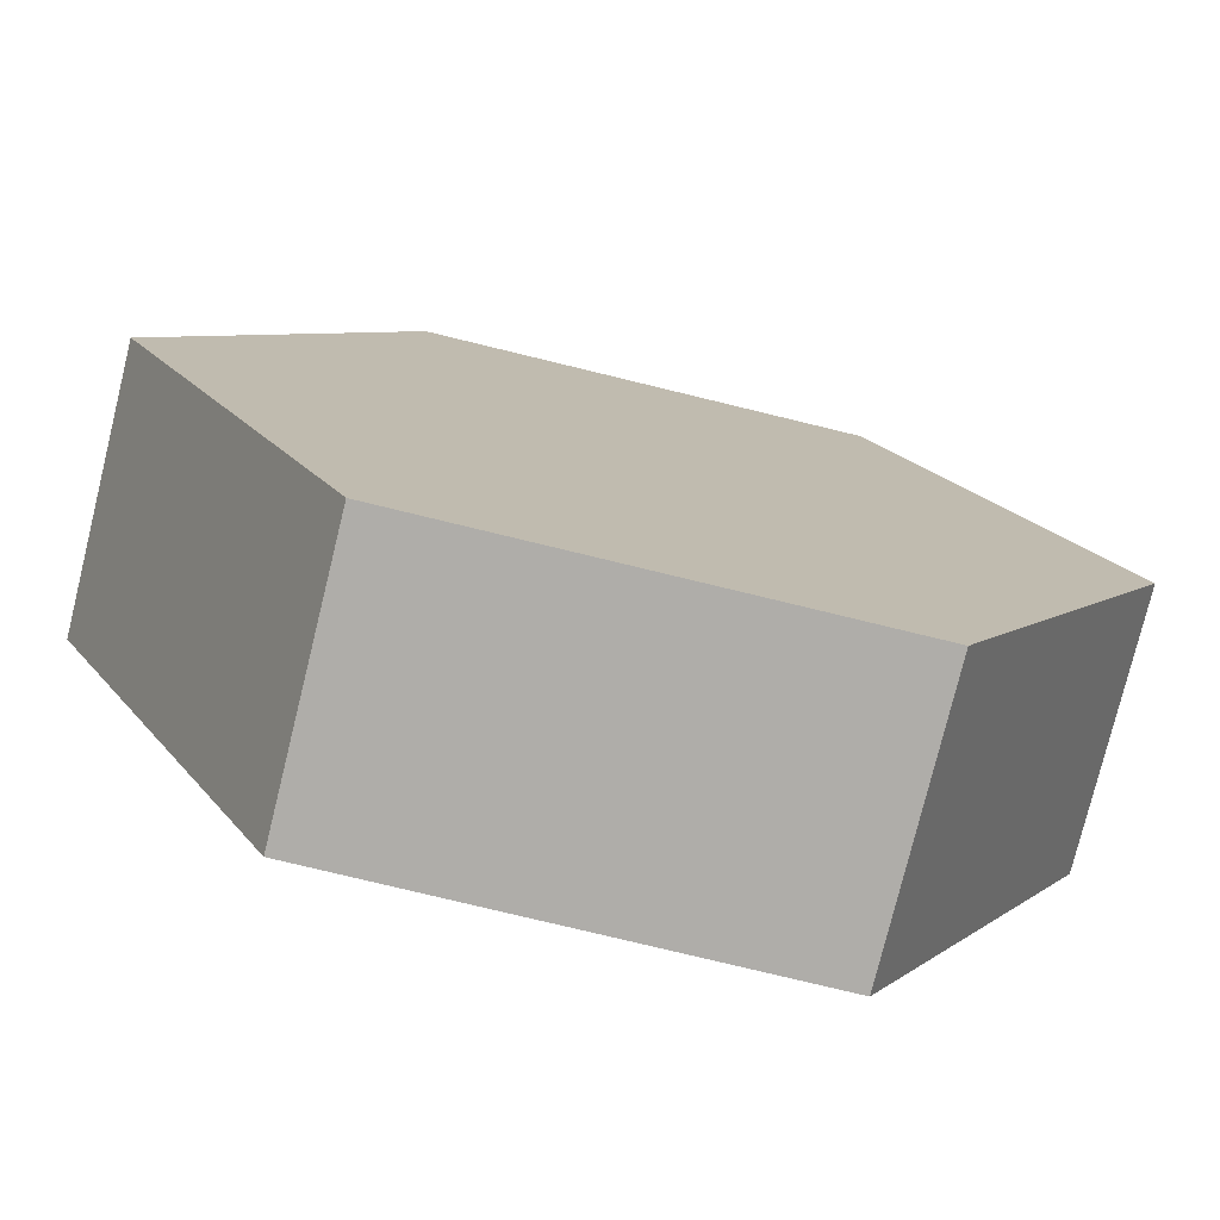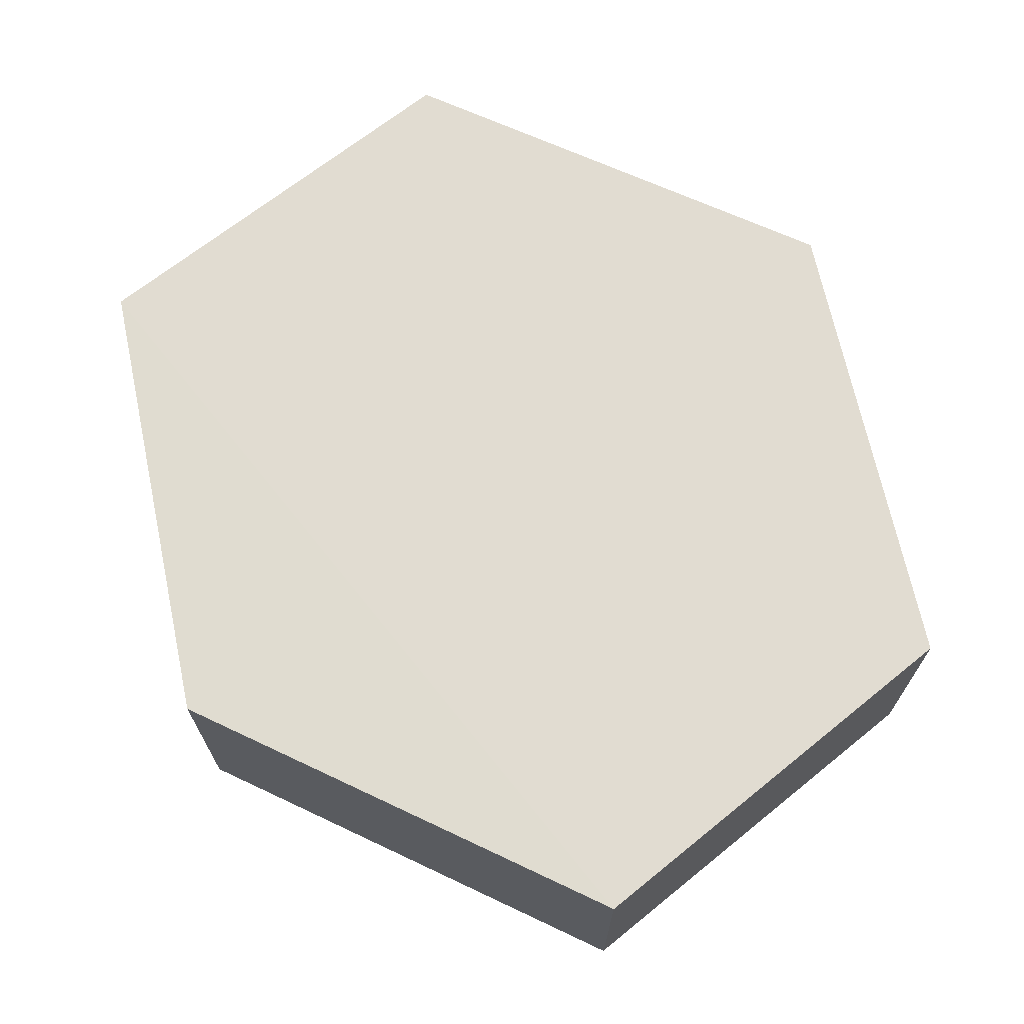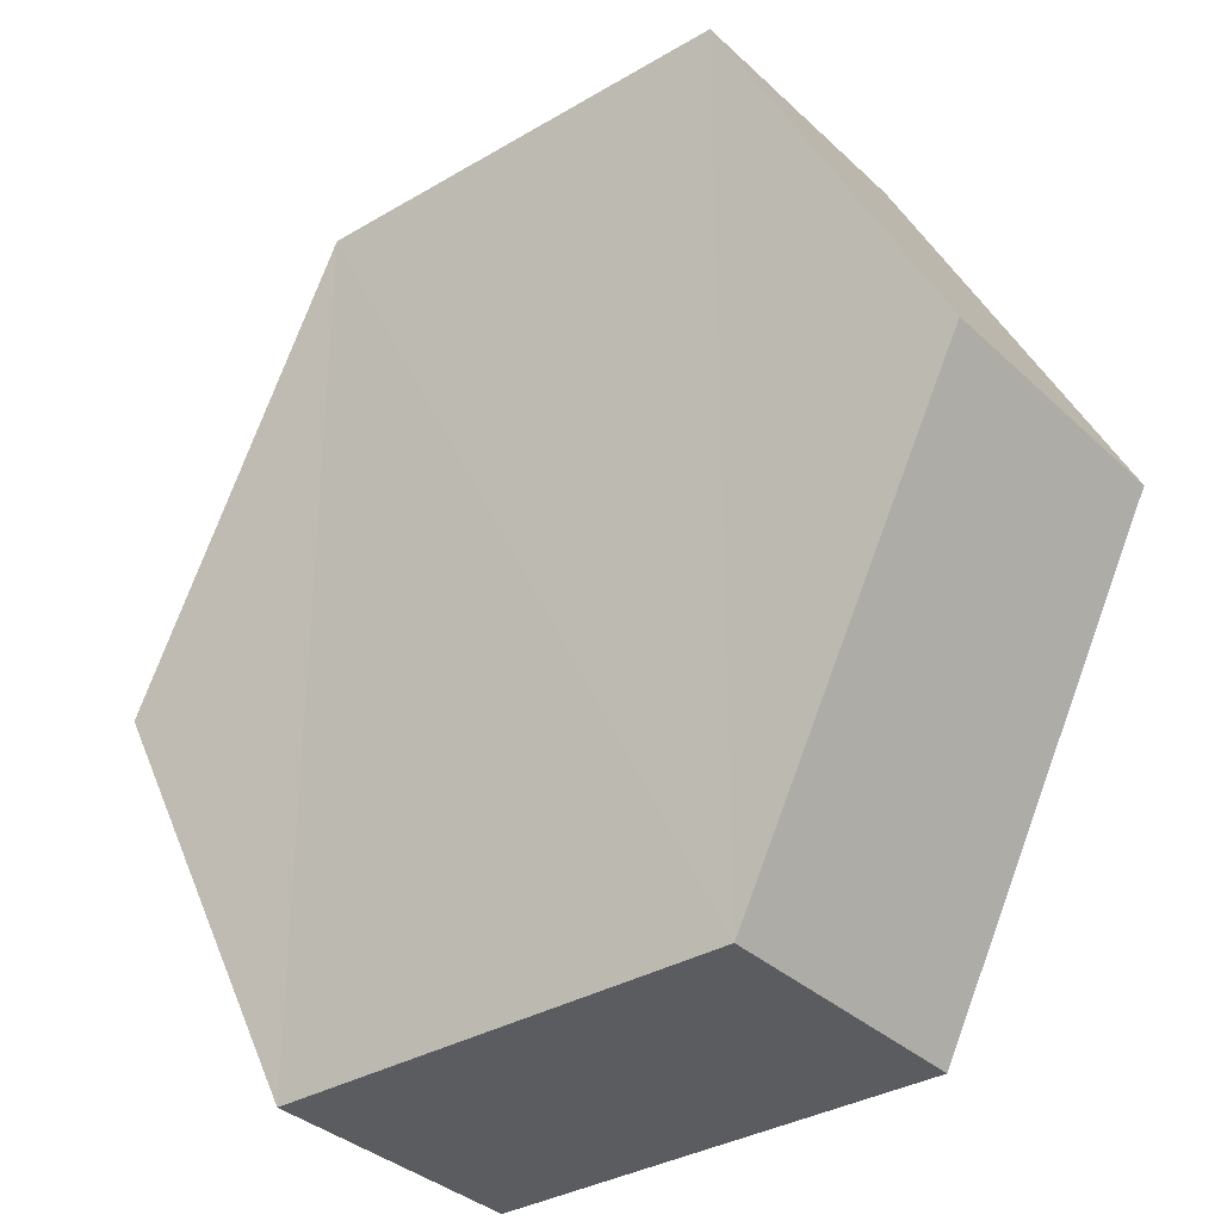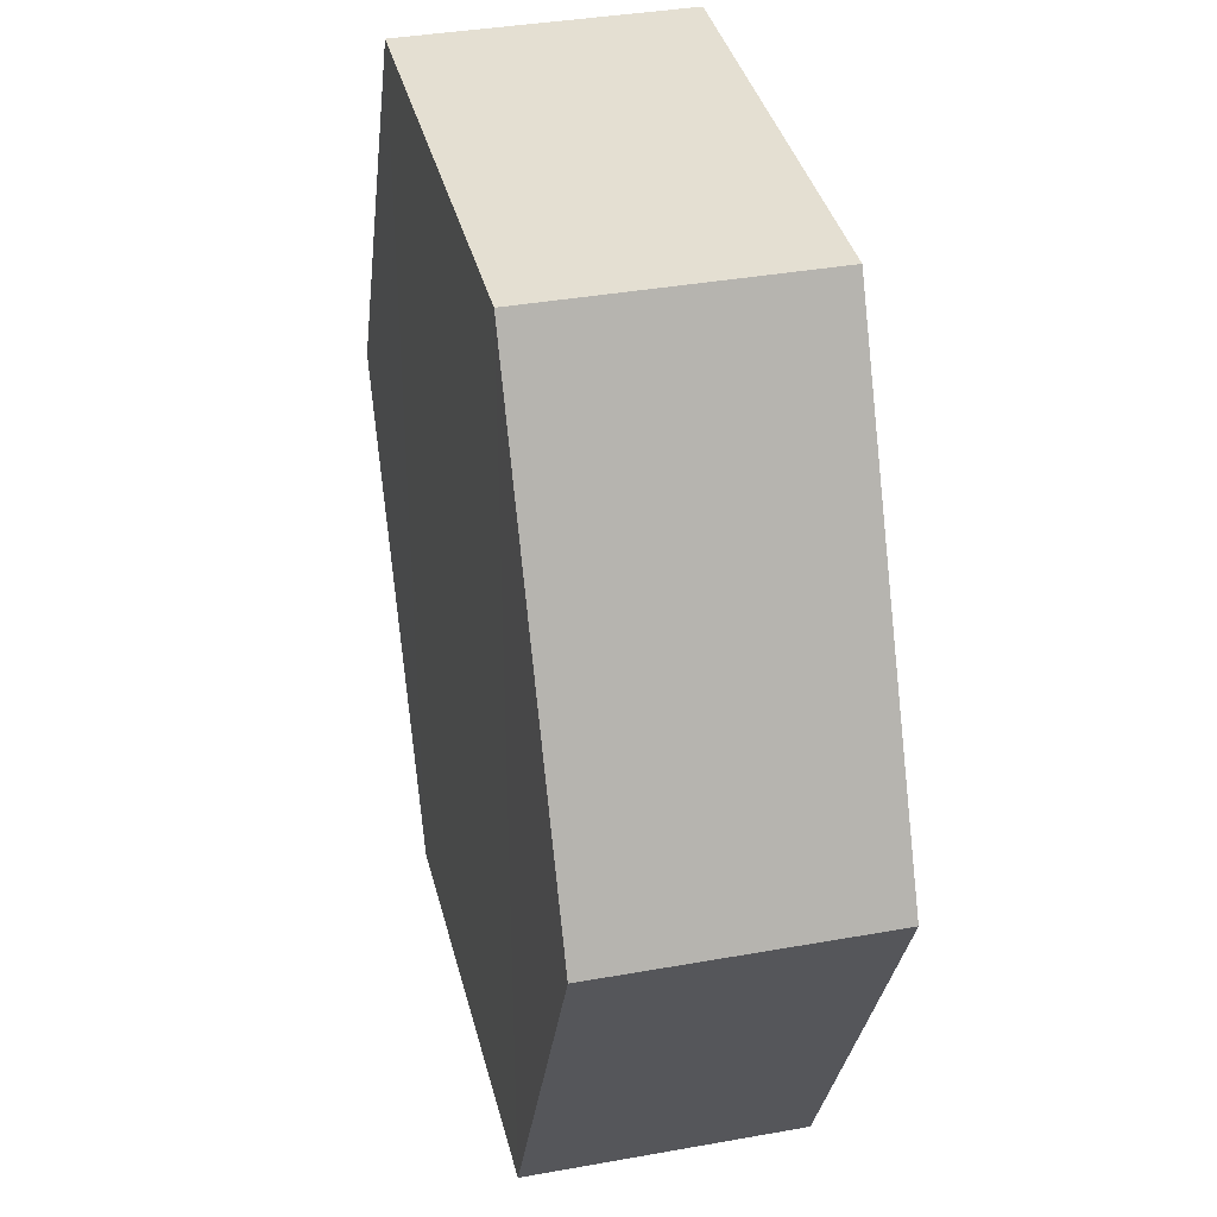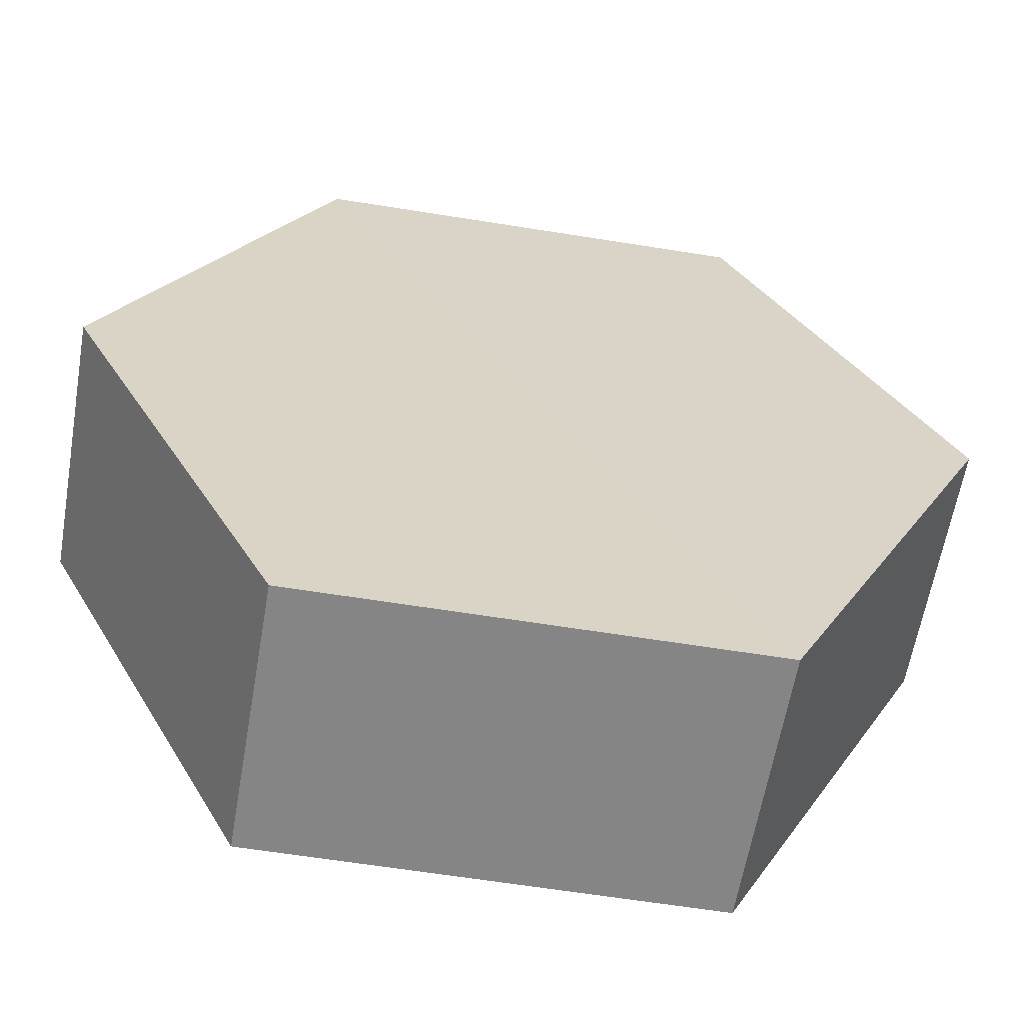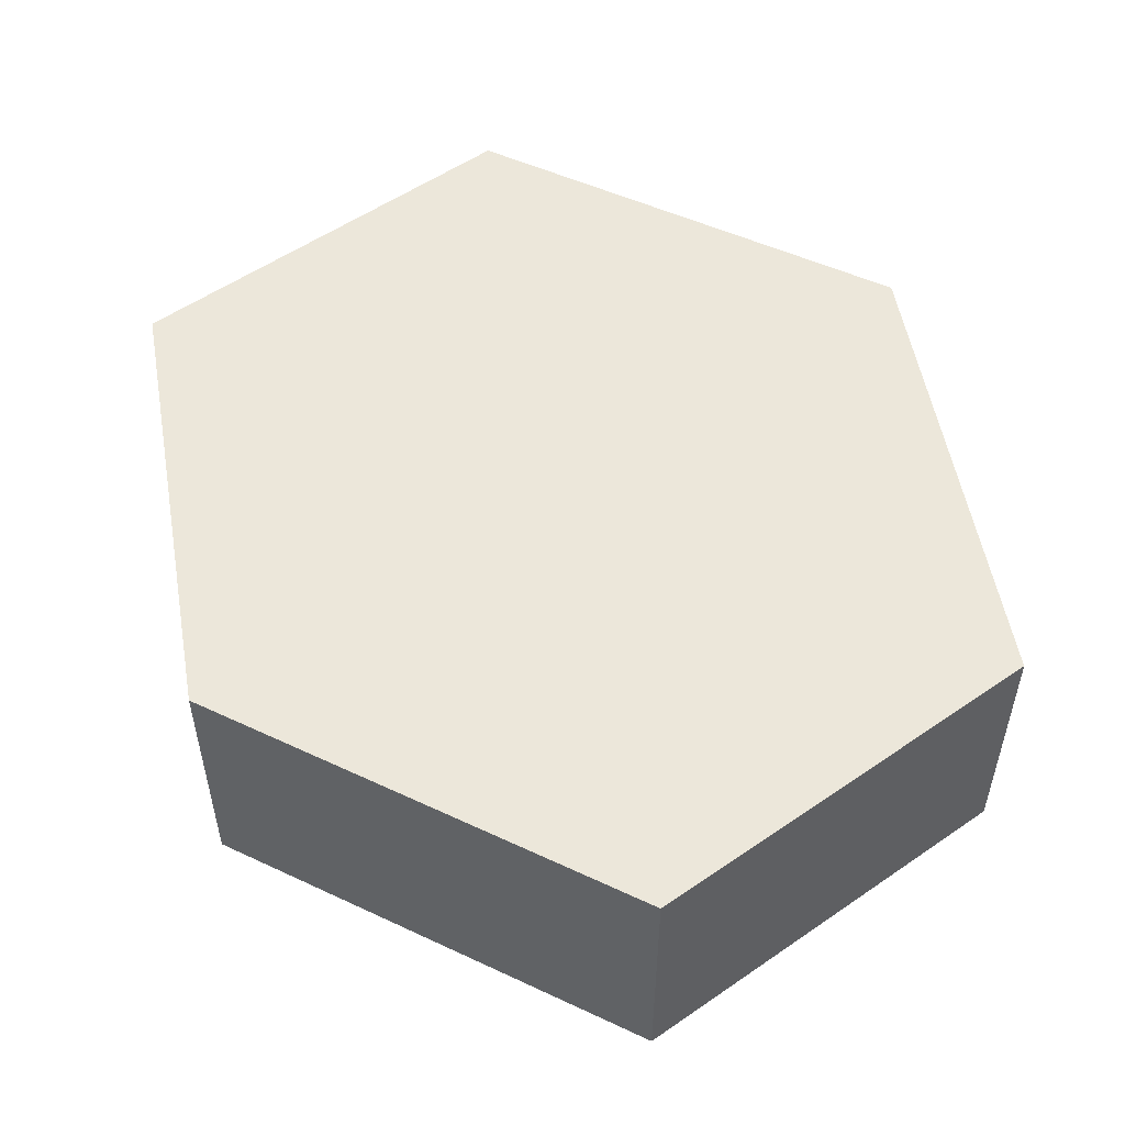
<metadata>
{"format":"obj","ext":"obj","renderer":"f3d","projection":"perspective","resolution":1024,"background":"white","views":[{"elev":-77.1,"azim":166.5,"up":"+Y"},{"elev":69.1,"azim":-38.7,"up":"+Z"},{"elev":-34.1,"azim":39.3,"up":"+Y"},{"elev":36.8,"azim":-103.2,"up":"+Y"},{"elev":-61.8,"azim":-9.4,"up":"+Y"},{"elev":53.1,"azim":-36.7,"up":"+Z"}]}
</metadata>
<code>
o 6329
v 2167 1882 17.16
v 2168 1882 17.15
v 2167 1882 17.15
v 2167 1882 17.15
v 2168 1882 17.15
v 2168 1882 17.15
v 2167 1882 17.16
v 2167 1882 17.16
v 2167 1882 17.16
v 2167 1882 17.16
v 2167 1882 17.16
v 2167 1882 17.15
v 2168 1882 17.15
v 2168 1882 17.16
v 2167 1882 17.15
v 2167 1882 17.16
v 2167 1882 17.15
v 2167 1882 17.15
v 2167 1882 17.15
v 2167 1882 17.15
v 2168 1882 17.16
v 2168 1882 17.15
v 2168 1882 17.15
v 2168 1882 17.16
v 2168 1882 17.15
v 2168 1882 17.16
v 2168 1882 17.16
v 2168 1882 17.16
v 2168 1882 17.15
v 2168 1882 17.16
v 2168 1882 17.16
v 2167 1882 17.16
f 1 2 3
f 4 3 2
f 5 2 6
f 7 4 8
f 8 9 10
f 11 12 7
f 13 9 14
f 15 13 5
f 15 16 17
f 17 1 18
f 18 19 20
f 21 19 22
f 23 21 5
f 11 21 24
f 25 26 23
f 27 13 24
f 28 29 27
f 24 30 31
f 4 30 32
f 1 32 30

</code>
